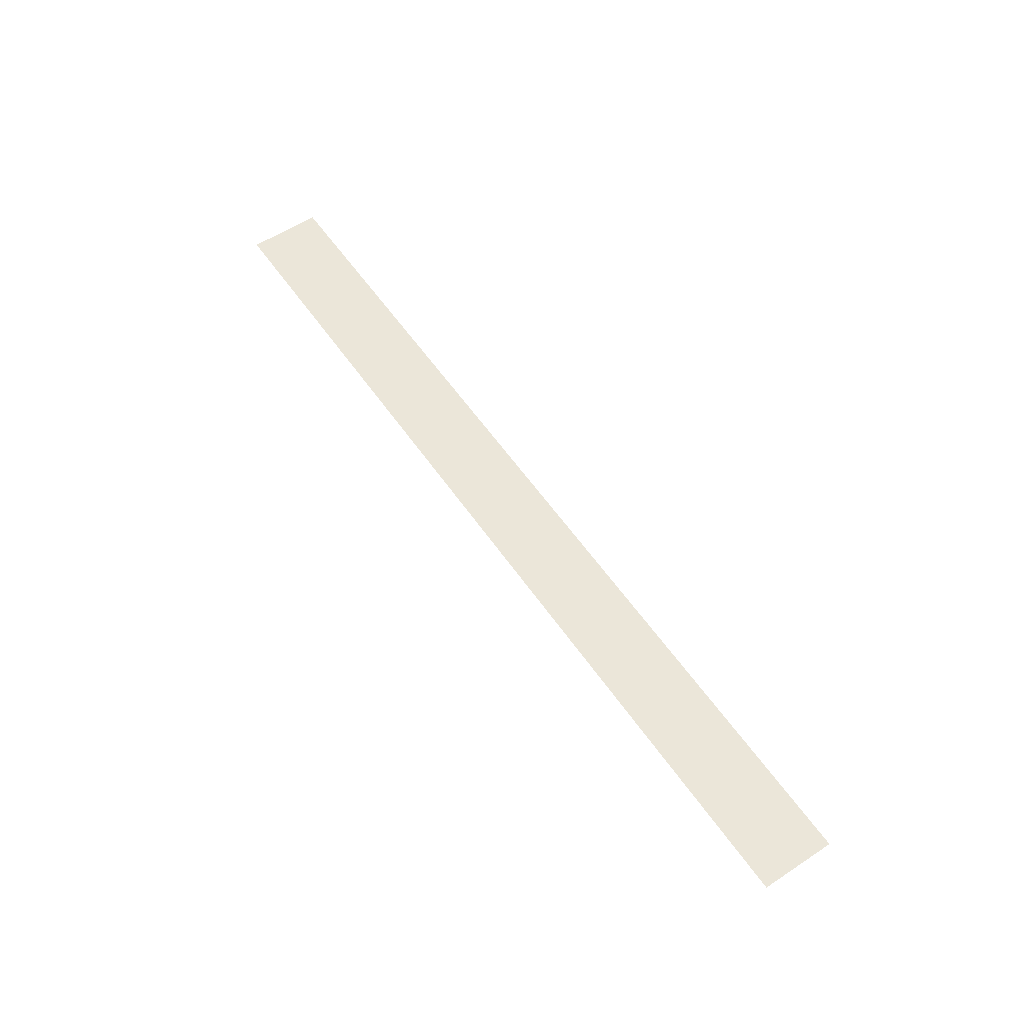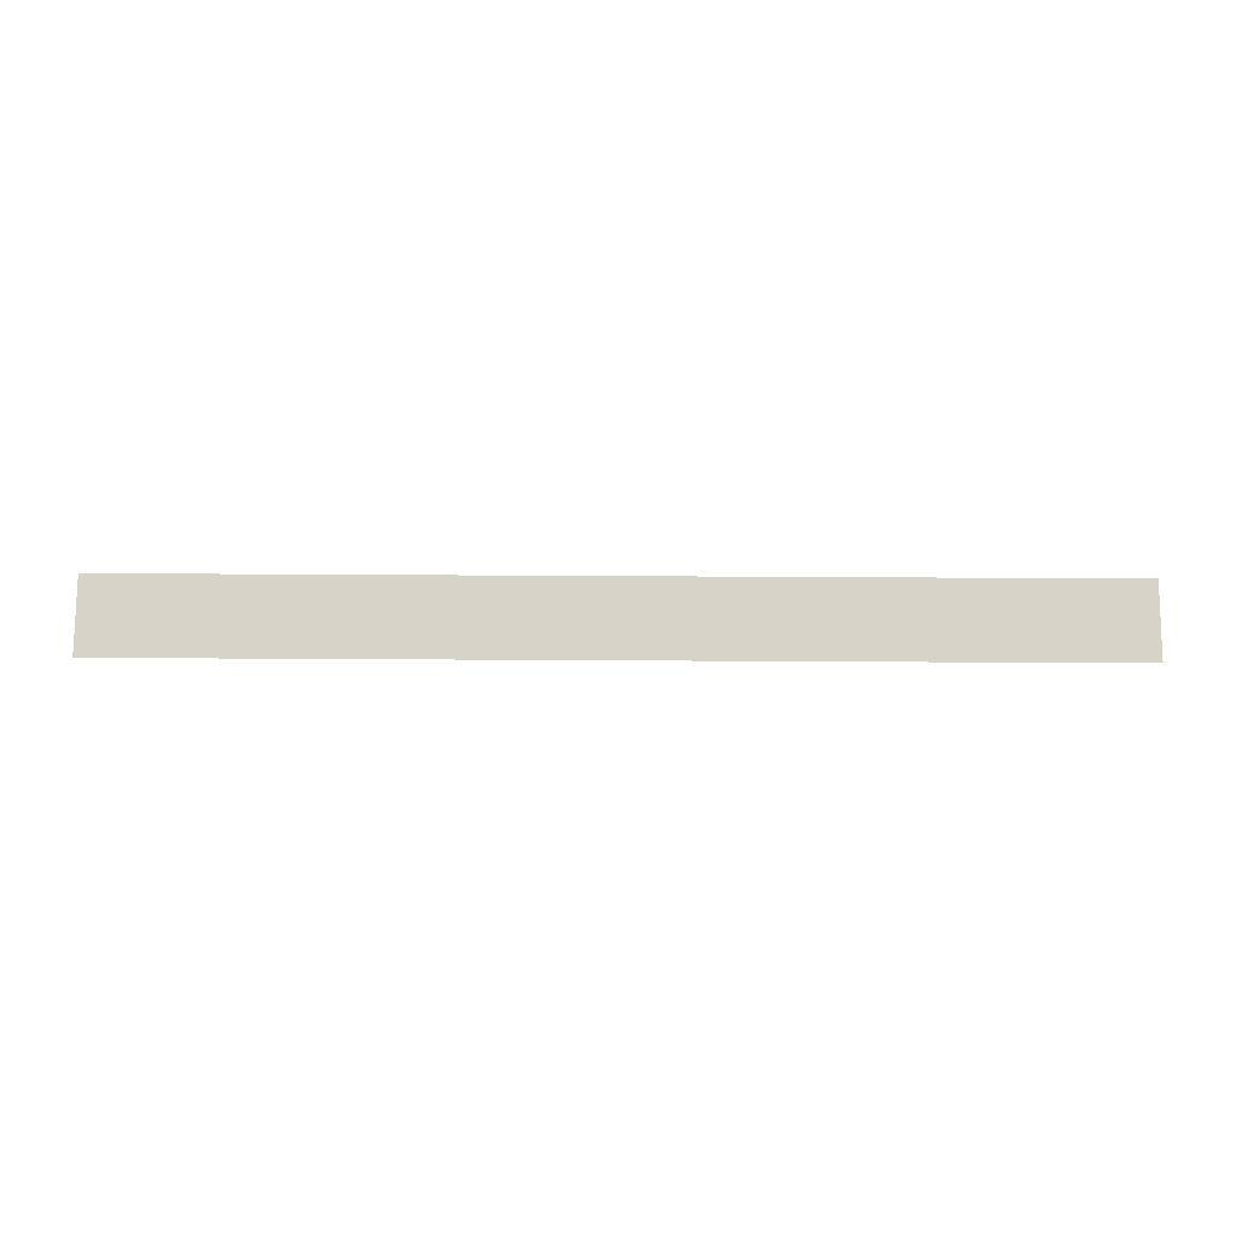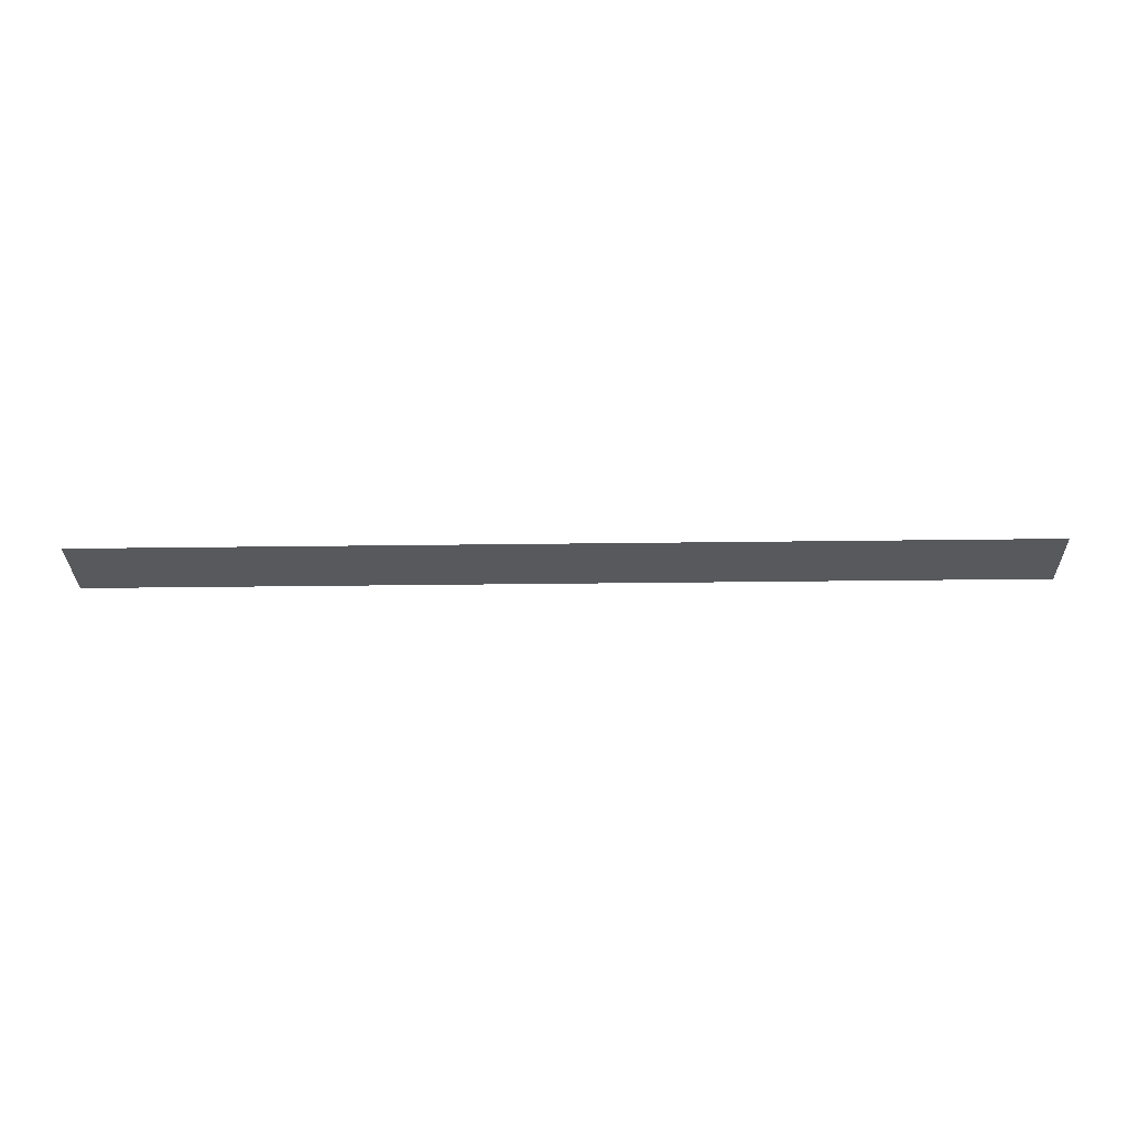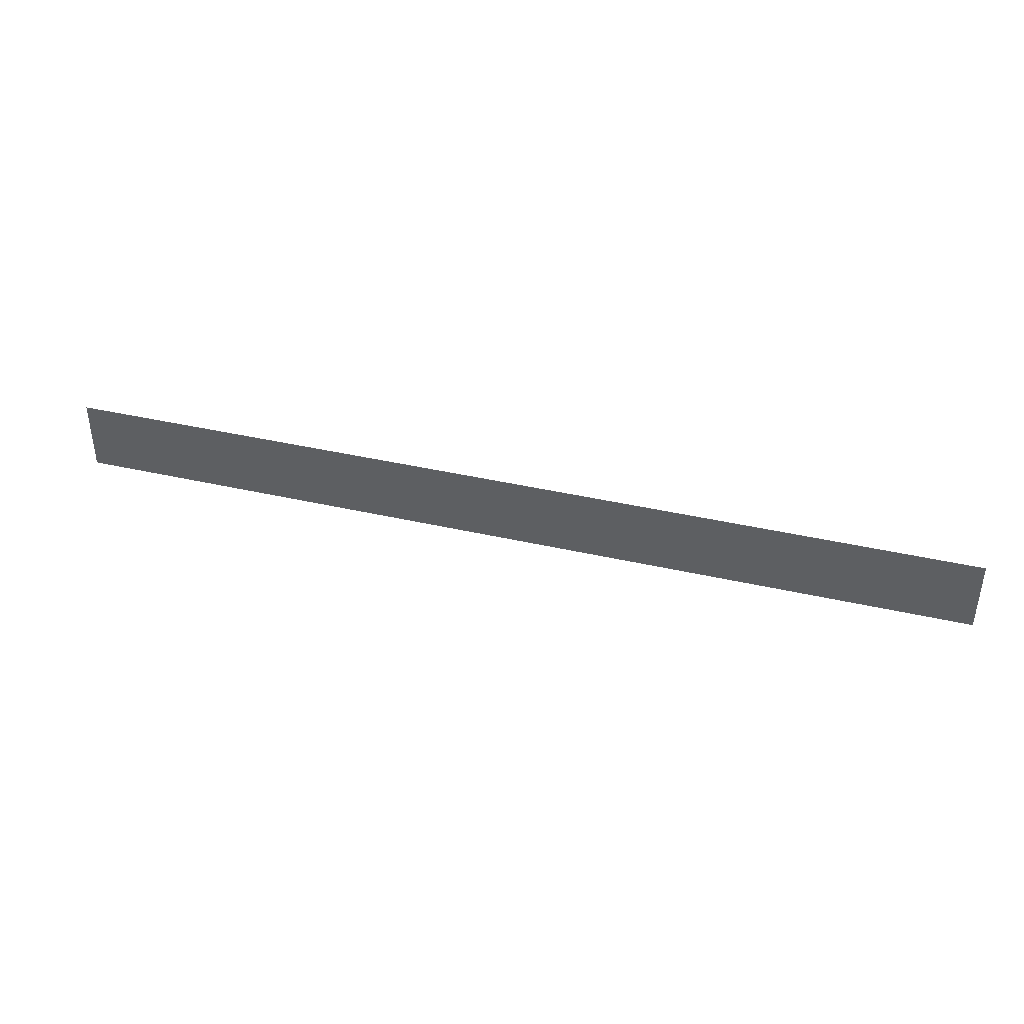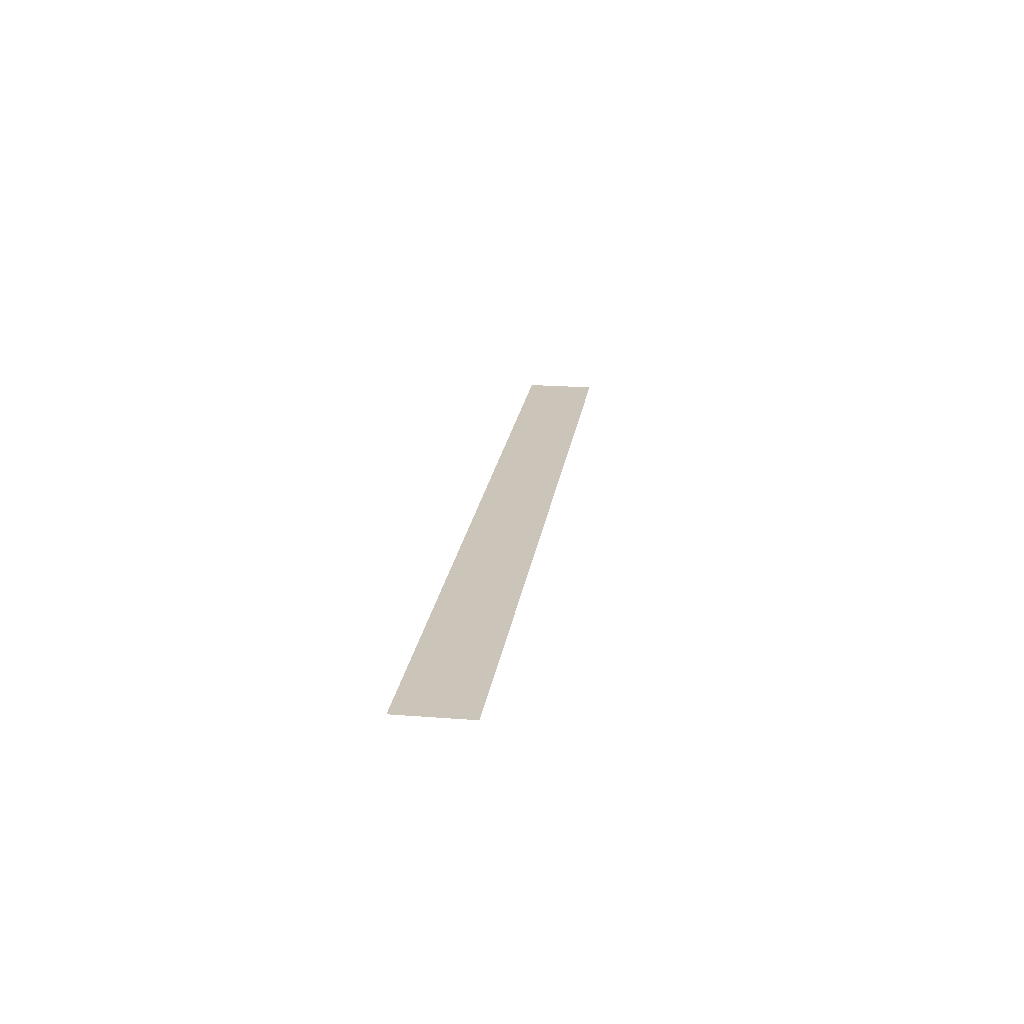
<metadata>
{"format":"obj","ext":"obj","renderer":"f3d","projection":"perspective","resolution":1024,"background":"white","views":[{"elev":57.5,"azim":55.7,"up":"+Y"},{"elev":76.8,"azim":-179.7,"up":"+Y"},{"elev":-30.2,"azim":-178.9,"up":"+Y"},{"elev":40.5,"azim":15.7,"up":"+Z"},{"elev":20.5,"azim":-82.3,"up":"+Y"}]}
</metadata>
<code>
o 6869
v 2191 1885 17.65
v 2191 1885 17.75
v 2190 1885 17.75
v 2190 1885 17.75
v 2191 1885 17.75
v 2190 1885 17.75
v 2190 1885 17.65
v 2191 1885 17.65
v 2191 1885 17.65
v 2190 1885 17.65
f 1 2 3
f 1 4 5
f 6 7 8
f 6 9 10

</code>
